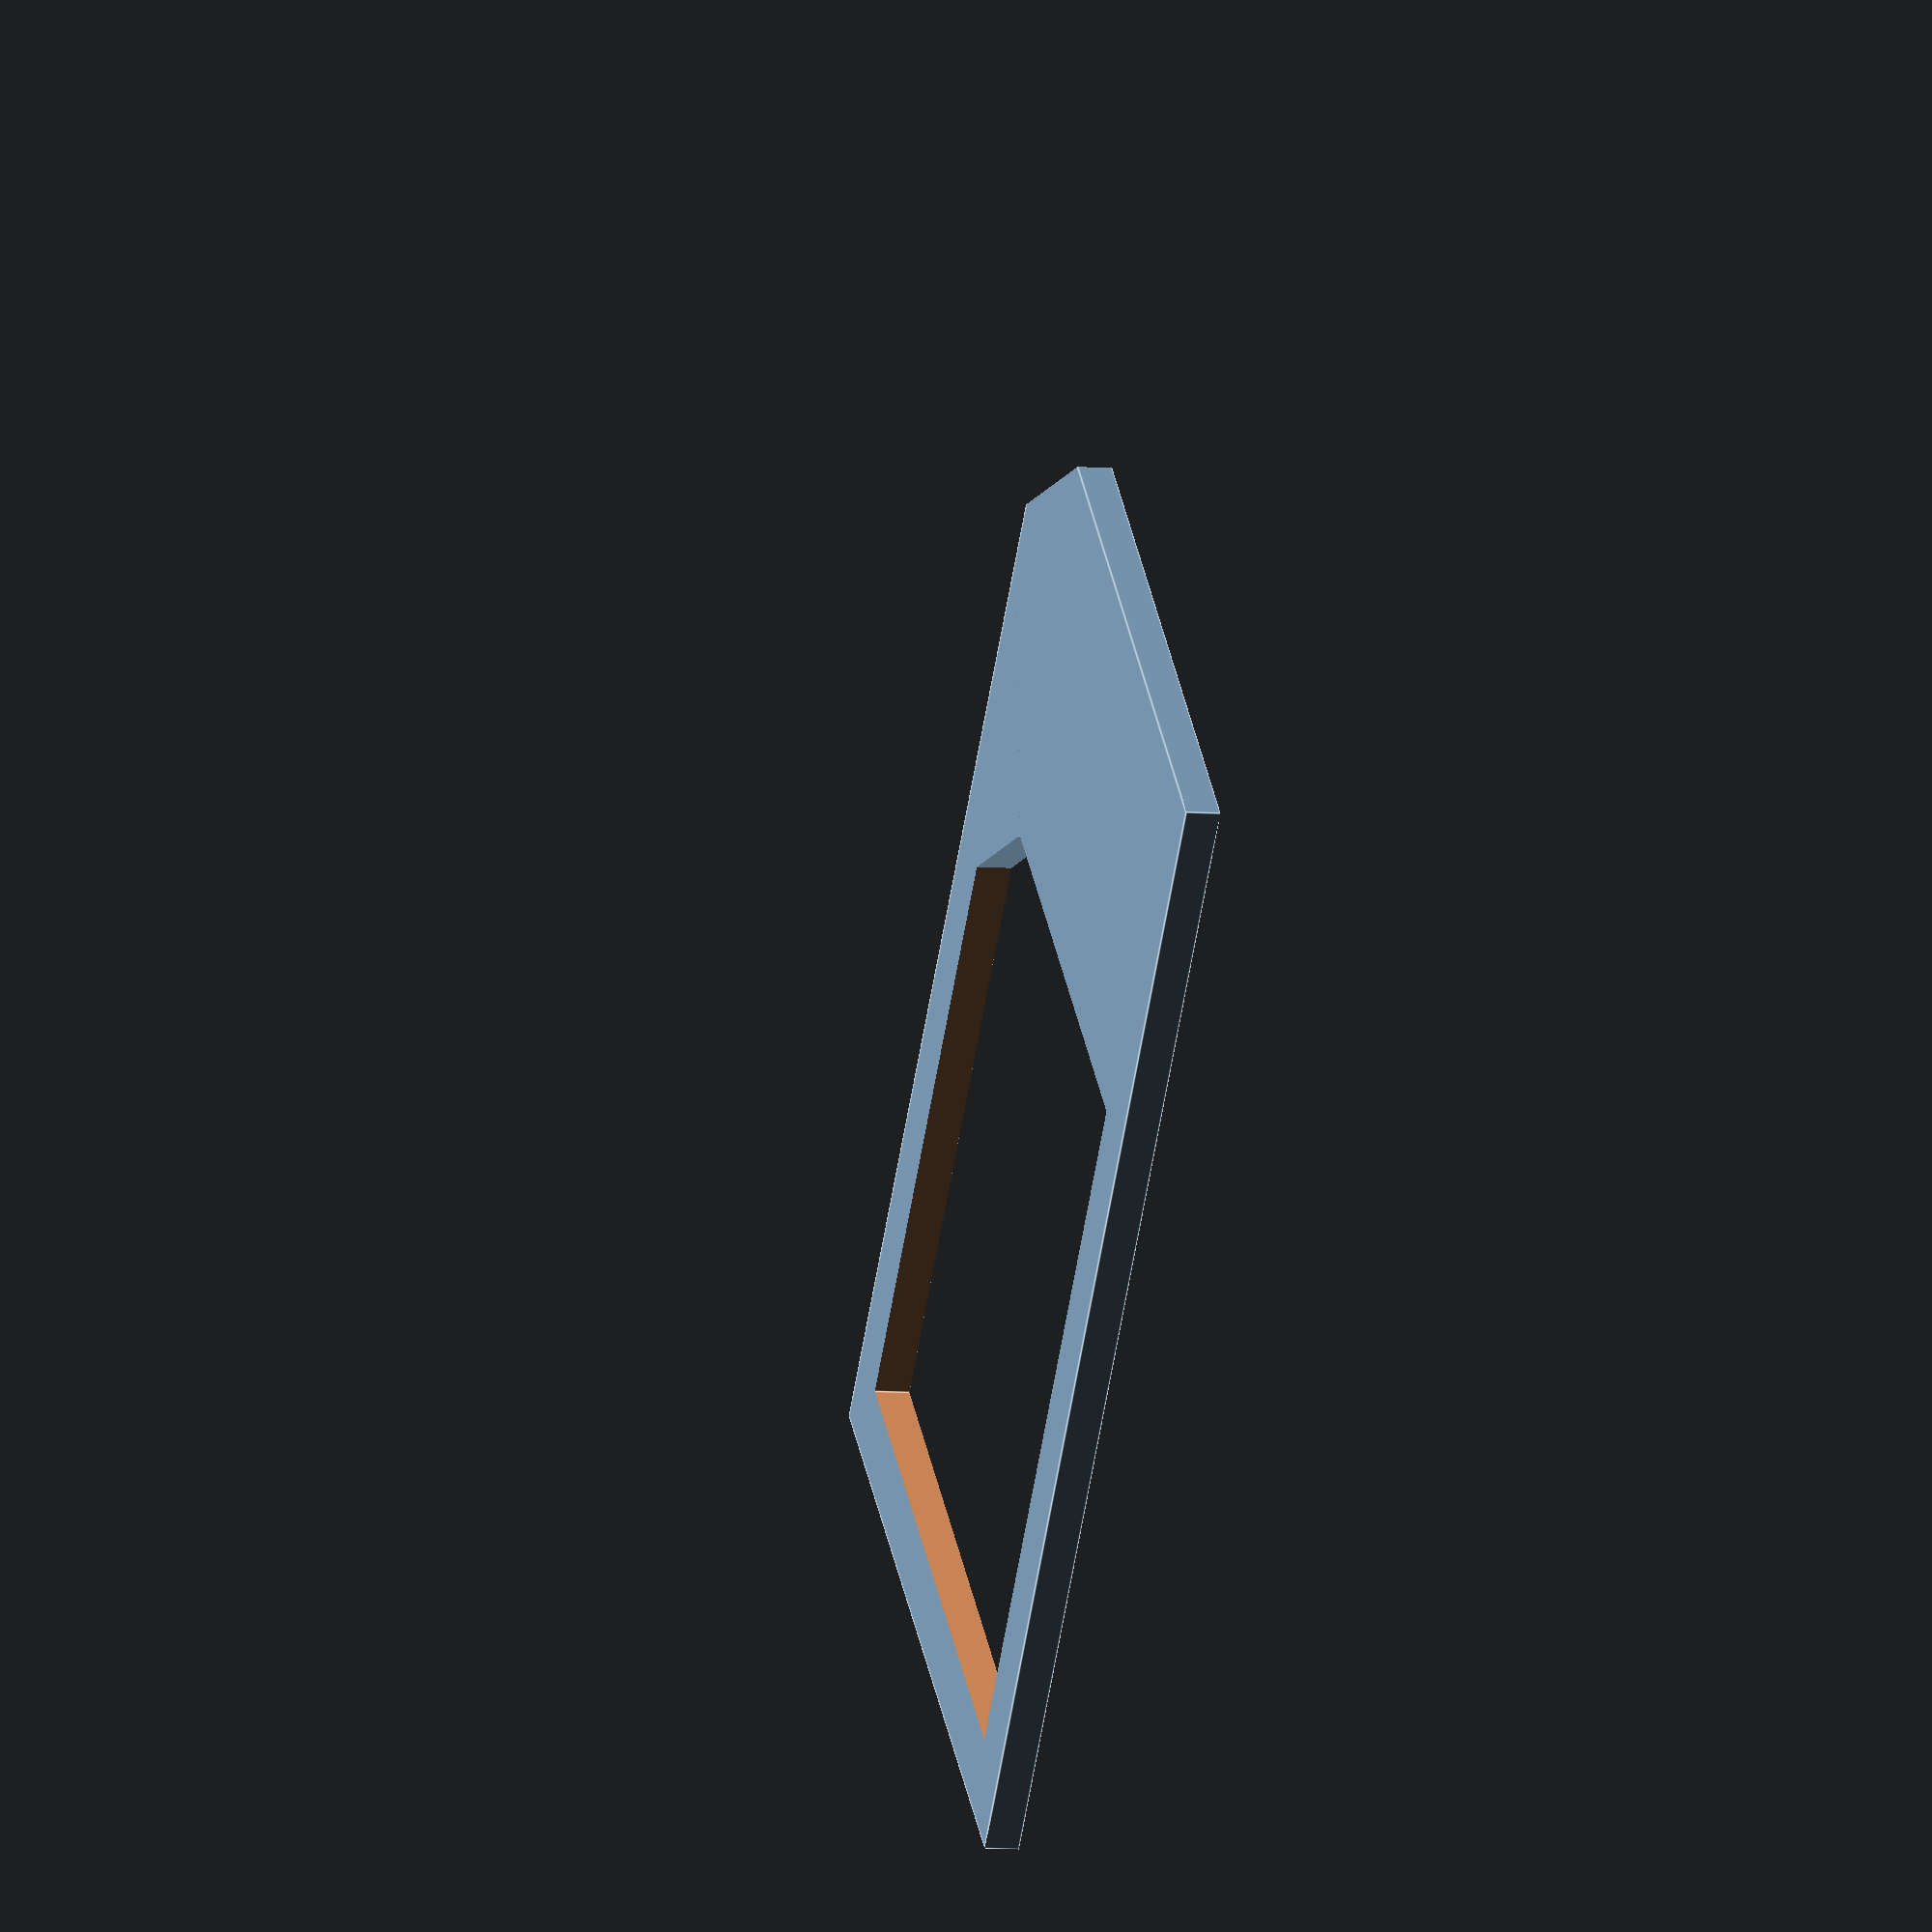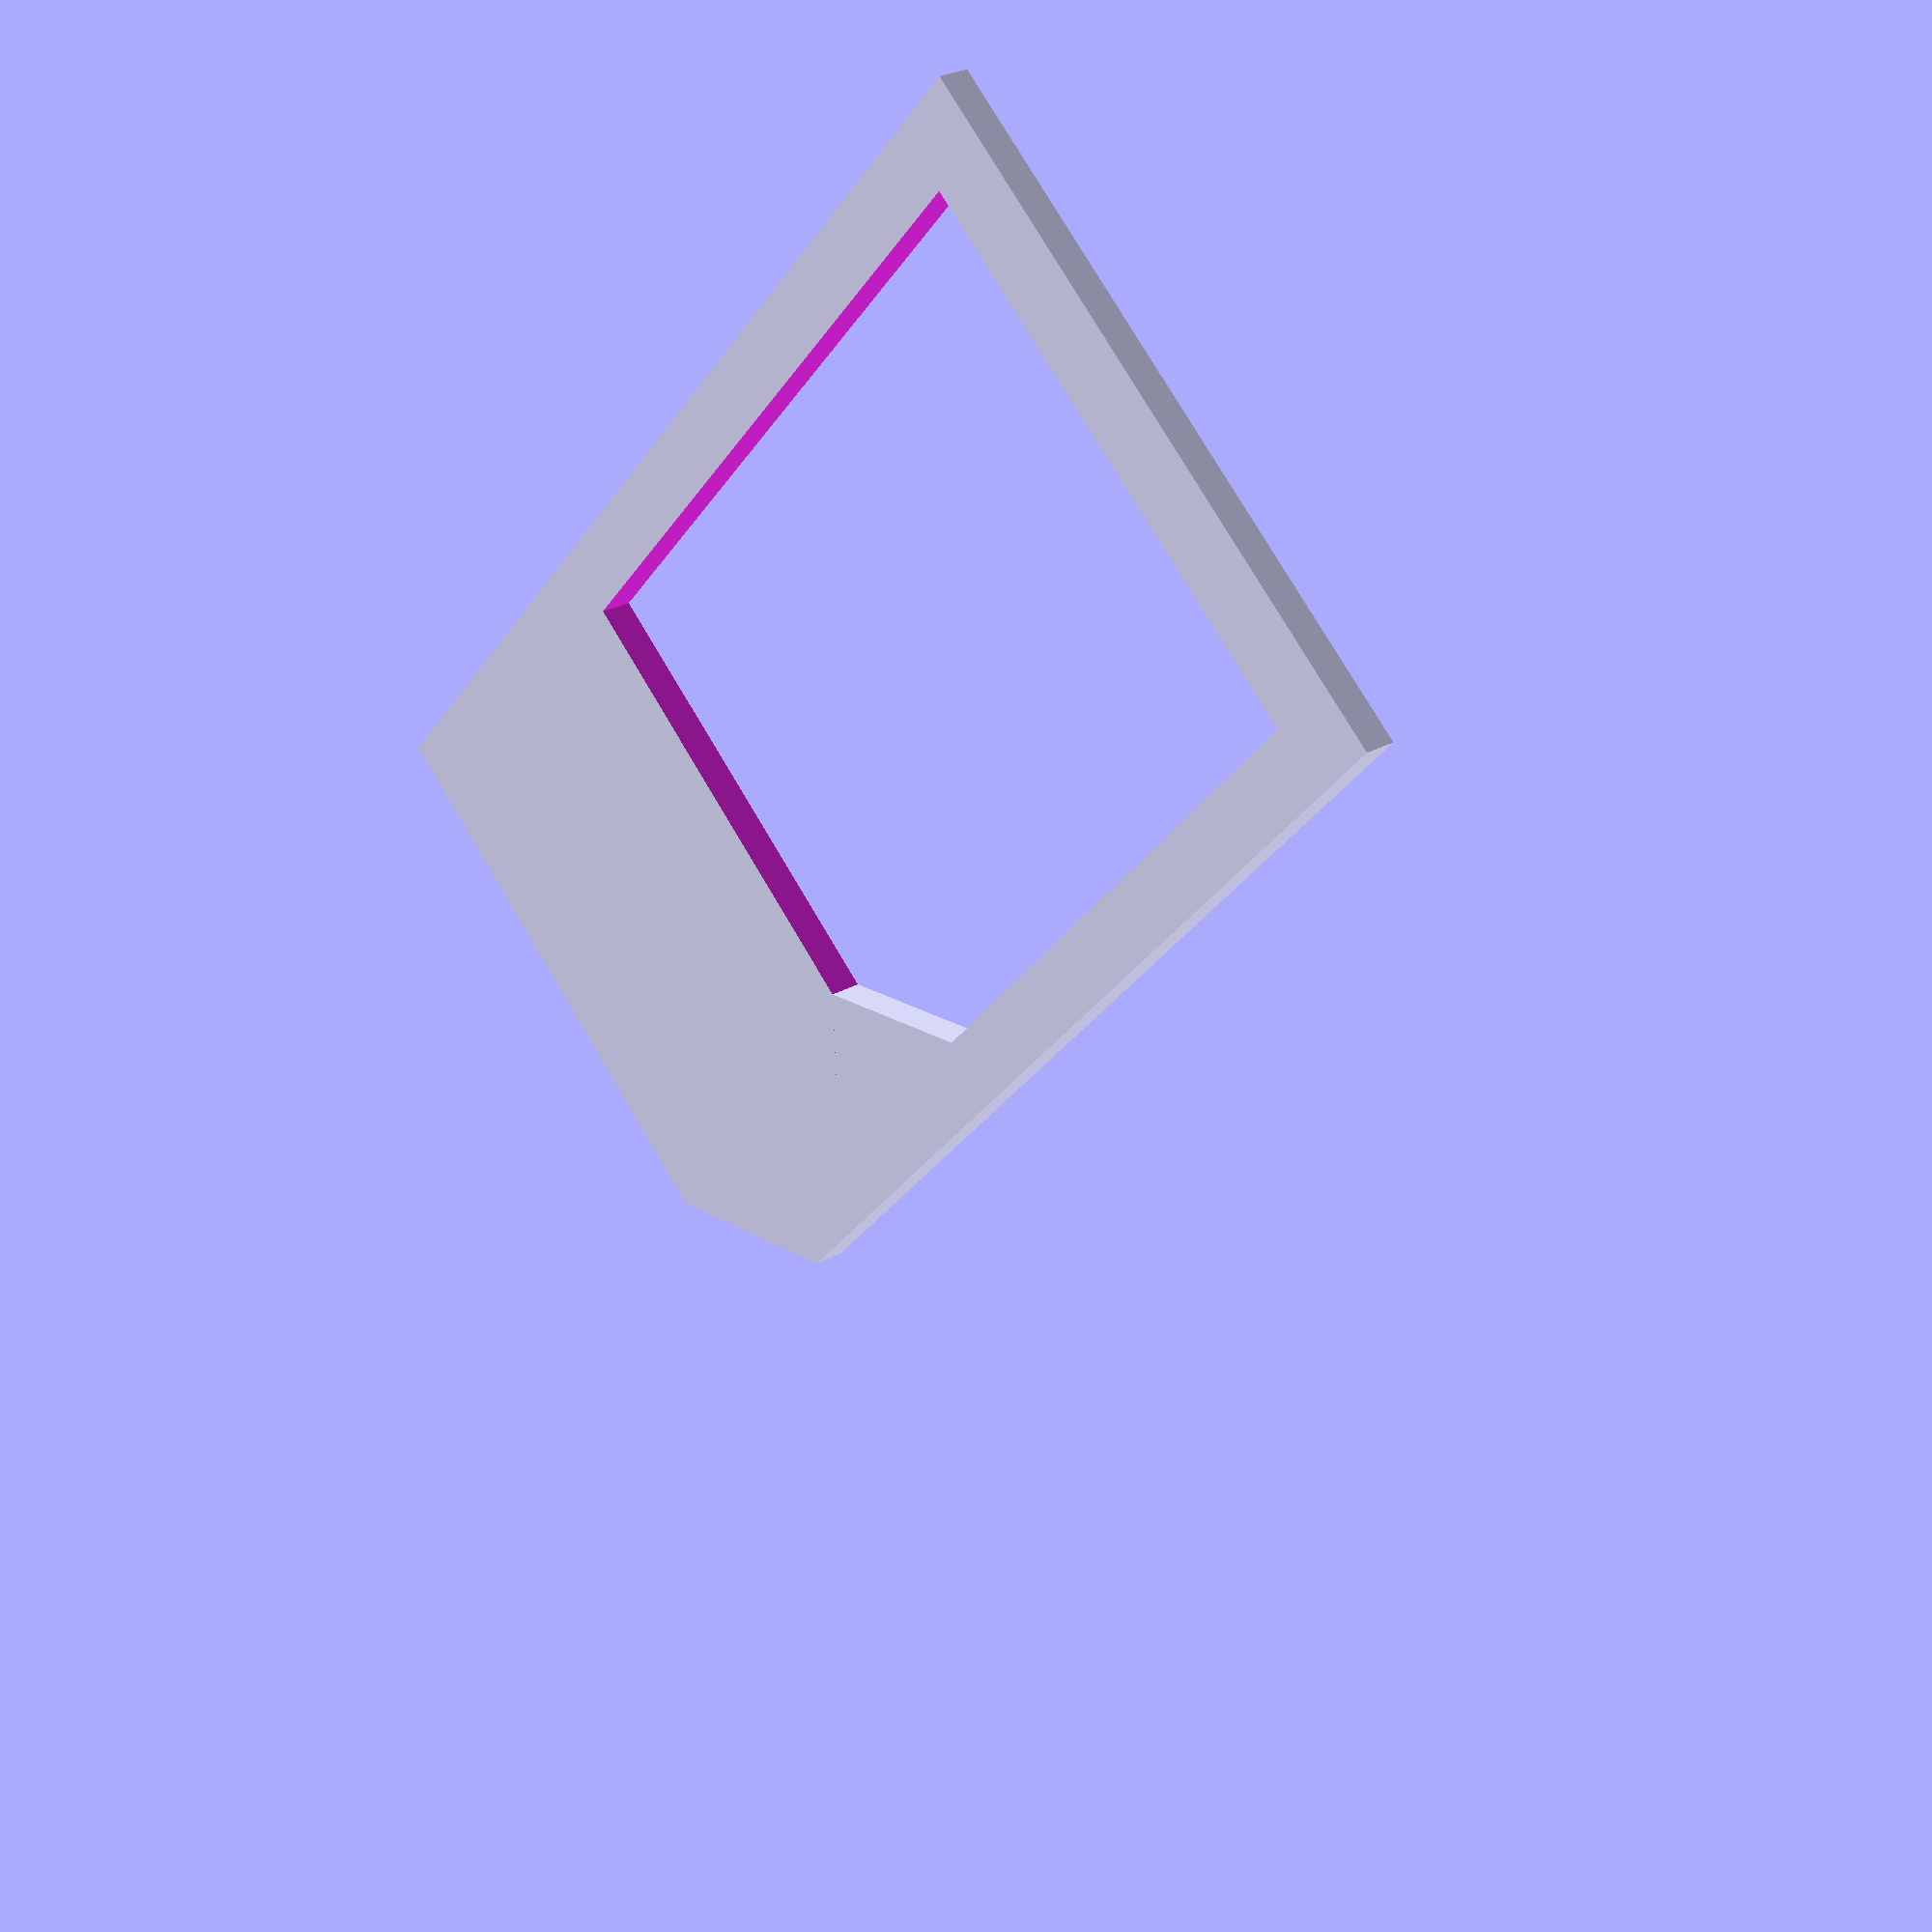
<openscad>
//Loguncov Maxim 18.01.14



module mini_sim() {
  difference() {
    cube([14.9, 24.9, 0.7]);
    translate([3, 0, -5]) rotate([0, 0, -45]) mirror([-1, -1, 0]) cube(10);
  }
}

module micro_sim() {
  difference() {
    cube([12, 15.1, 0.8]);
    translate([2.5, 0, -5]) rotate([0, 0, -45]) mirror([-1, -1, 0]) cube(10);
  }
}

module expand() {
  translate([0, 0, -0.1]) scale([1, 1, 1.2]) child(0);
}

module micro_mini_change() {
  difference() {
    mini_sim();
    translate([1.45, 8.2, 0])
      expand()
        micro_sim();
  }
}

micro_mini_change();

</openscad>
<views>
elev=6.9 azim=138.4 roll=256.1 proj=o view=edges
elev=154.9 azim=137.4 roll=313.7 proj=p view=solid
</views>
